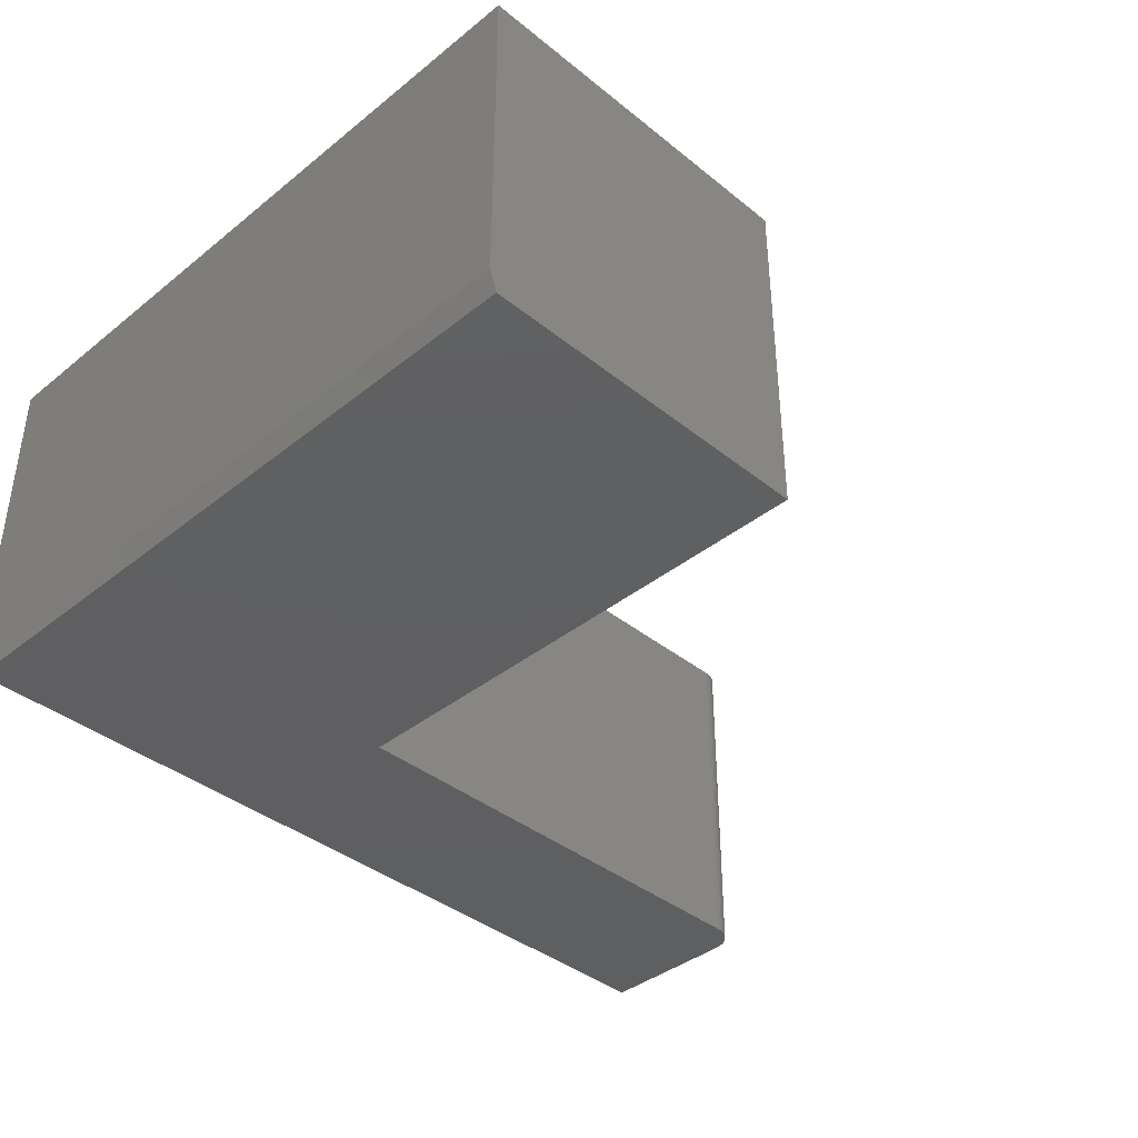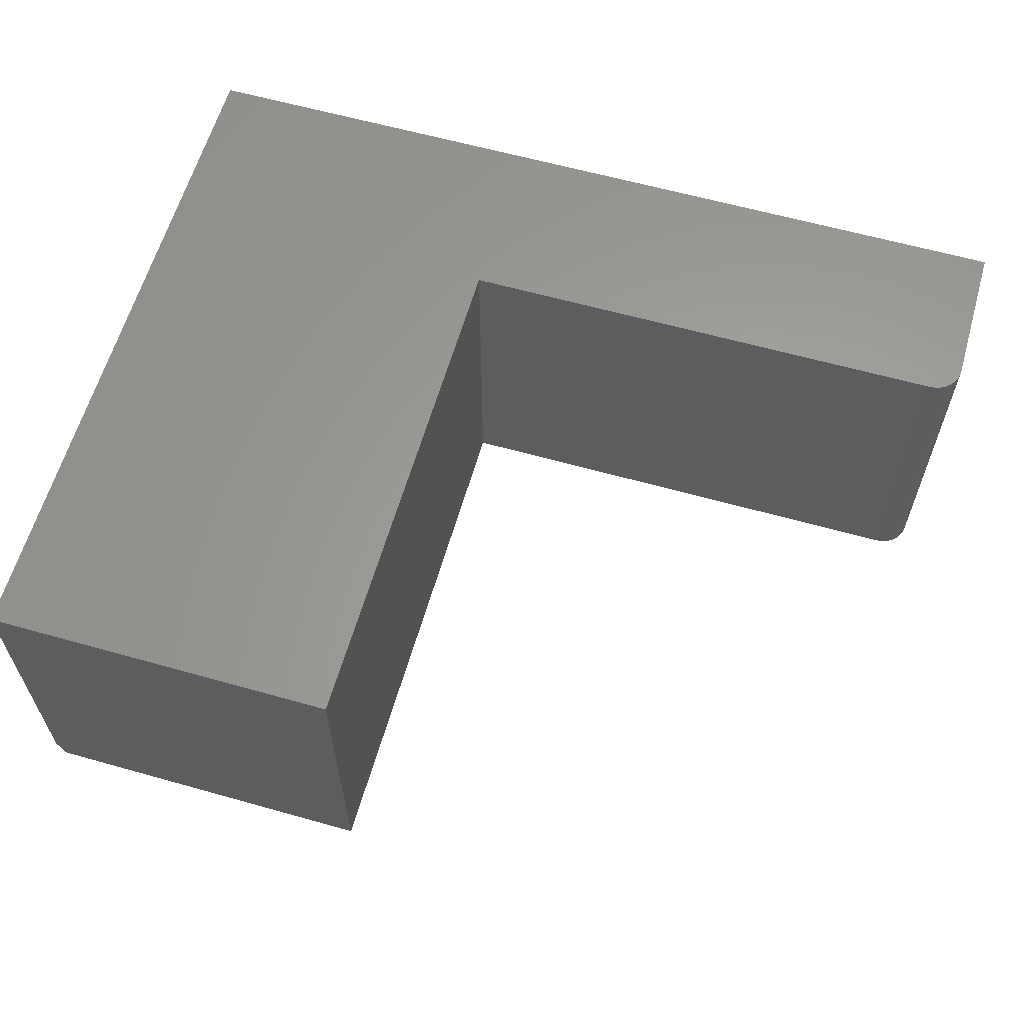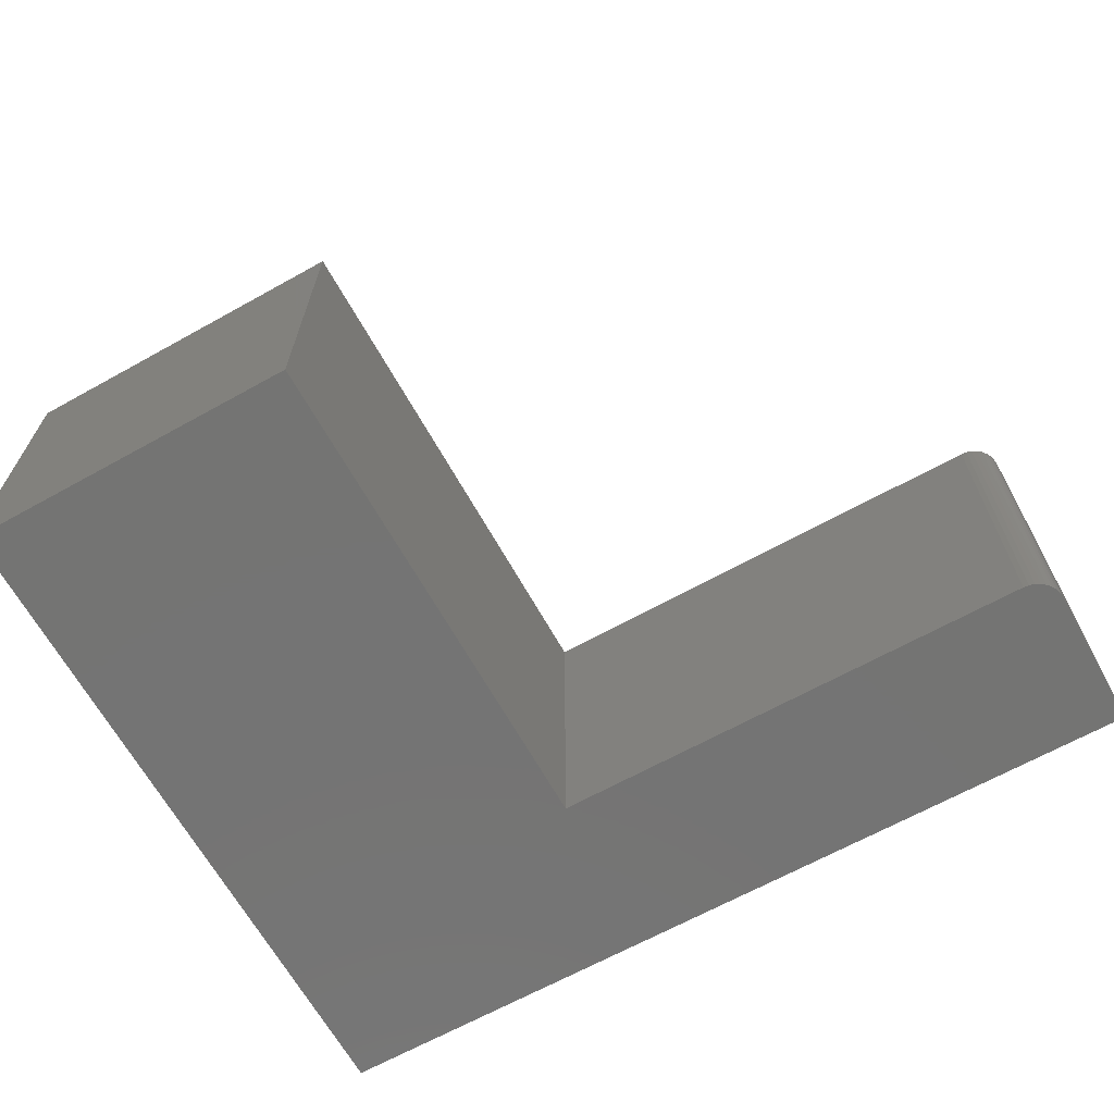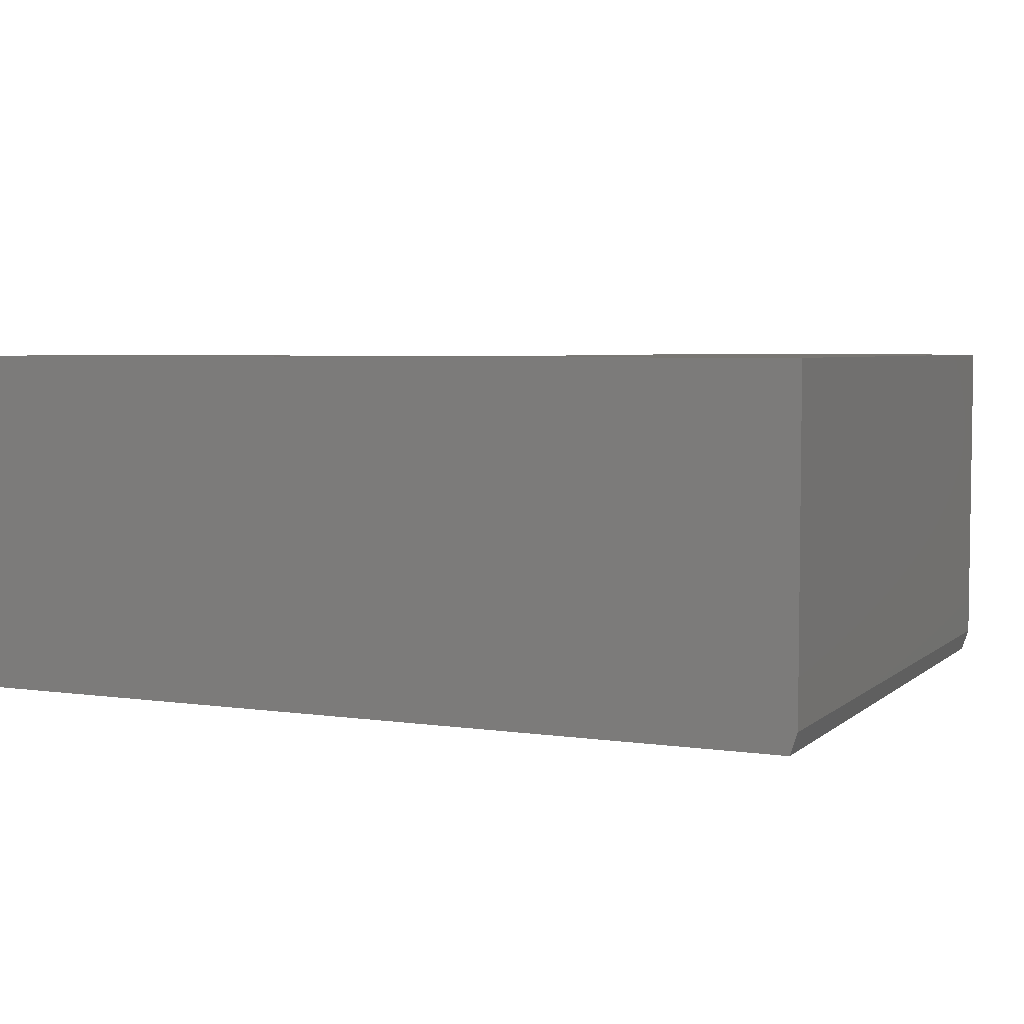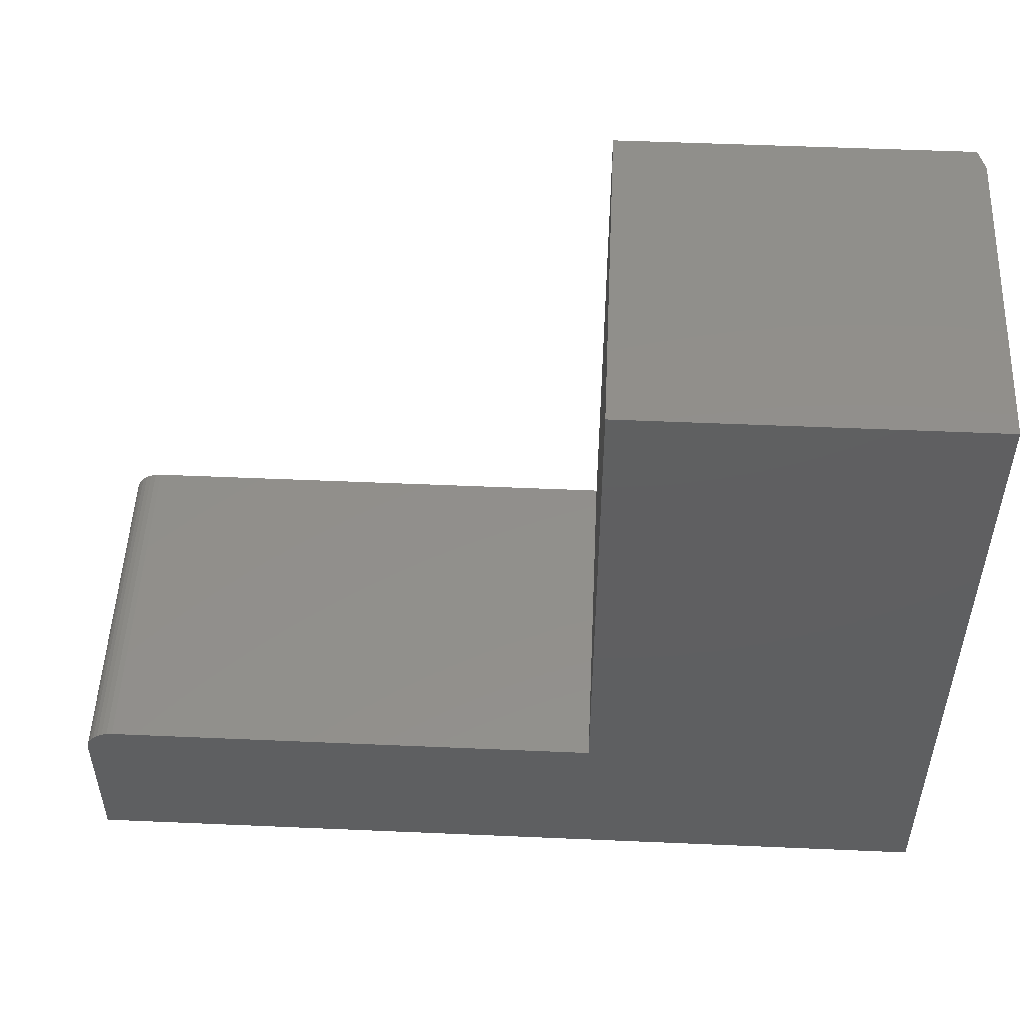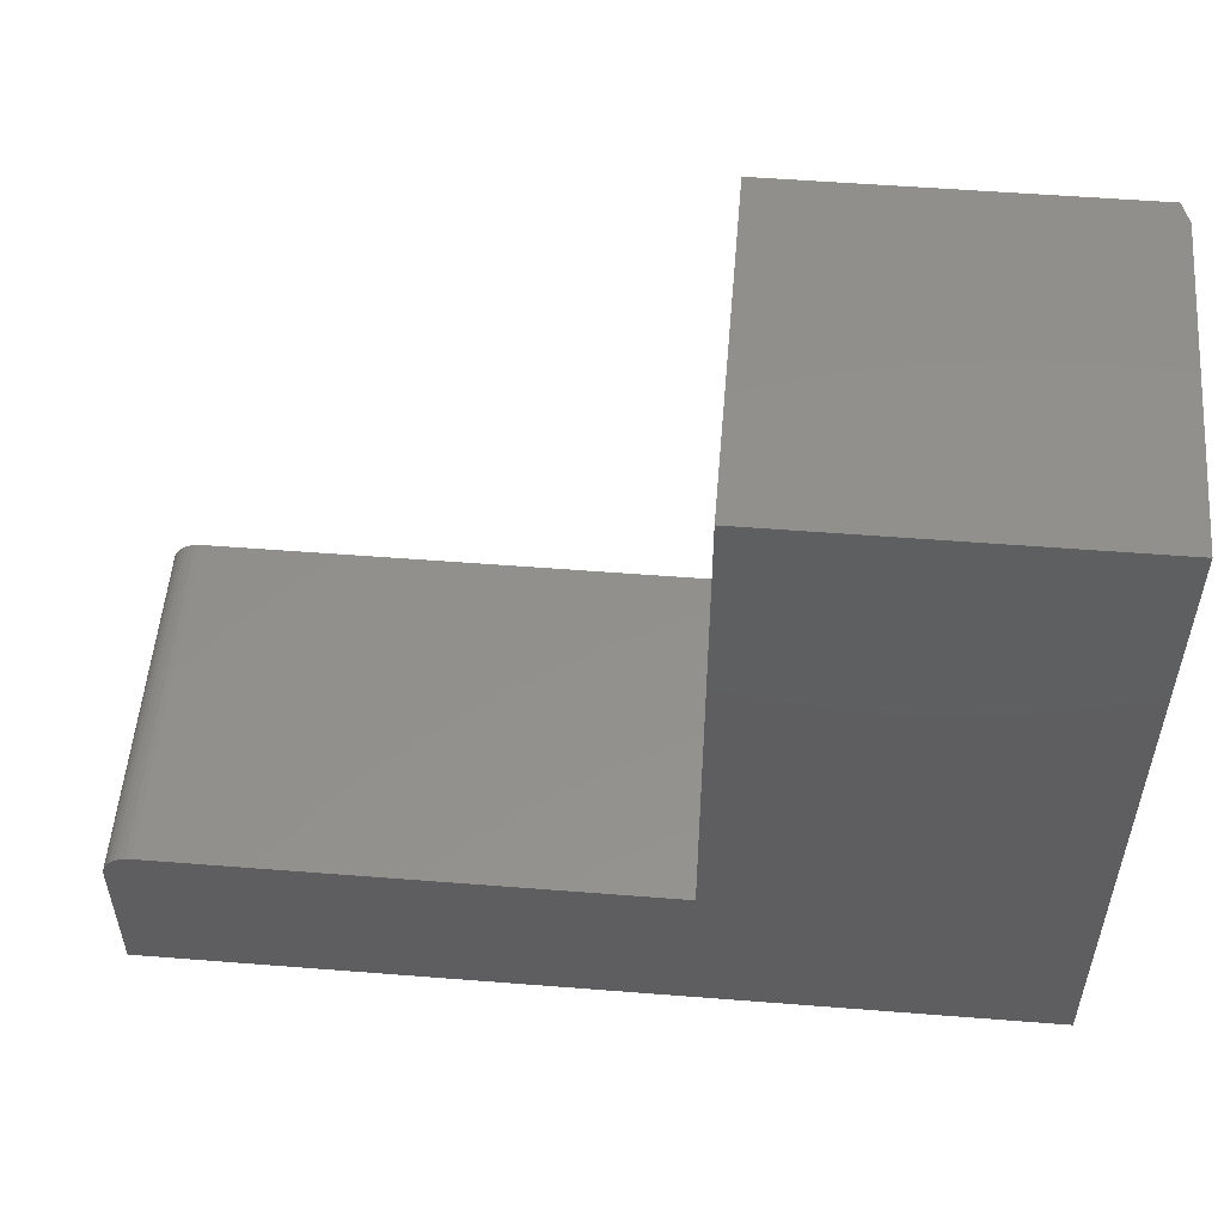
<metadata>
{"format":"stl","ext":"stl","renderer":"f3d","projection":"perspective","resolution":1024,"background":"white","views":[{"elev":-39.1,"azim":-45.1,"up":"+Y"},{"elev":61.6,"azim":16.0,"up":"+Y"},{"elev":-66.2,"azim":29.1,"up":"+Y"},{"elev":4.7,"azim":-155.3,"up":"+Y"},{"elev":51.4,"azim":-177.3,"up":"+Z"},{"elev":53.6,"azim":-175.2,"up":"+Z"}]}
</metadata>
<code>
# stl→obj: 30 verts, 56 faces
v 0.5312 -0.375 0.1875
v 0.5432 -0.375 0.1851
v 0.5373 -0.375 0.1869
v 0.5625 -0.375 0.1562
v -0.3672 -0.375 -4.784e-19
v 0.5625 -0.375 -5.741e-17
v 1.148e-17 -0.375 0.1875
v 4.592e-17 -0.375 0.75
v -0.3672 -0.375 0.75
v 0.5619 -0.375 0.1623
v 0.5601 -0.375 0.1682
v 0.5572 -0.375 0.1736
v 0.5533 -0.375 0.1783
v 0.5486 -0.375 0.1822
v 0.5373 5.065e-17 0.1869
v 0.5432 5.097e-17 0.1851
v 0.5312 5.031e-17 0.1875
v 0.5625 5.204e-17 -5.741e-17
v -0.375 0 0
v 0.5625 5.204e-17 0.1562
v 1.148e-17 2.082e-17 0.1875
v 0.5486 5.127e-17 0.1822
v 0.5533 5.153e-17 0.1783
v 0.5572 5.175e-17 0.1736
v 0.5601 5.191e-17 0.1682
v 0.5619 5.201e-17 0.1623
v -0.375 2.549e-33 0.75
v 4.592e-17 2.082e-17 0.75
v -0.375 -0.3516 0.75
v -0.375 -0.3516 0
f 1 2 3
f 4 5 6
f 7 8 9
f 7 9 5
f 7 5 4
f 7 4 10
f 7 10 11
f 7 11 12
f 7 12 13
f 7 13 14
f 7 14 2
f 7 2 1
f 15 16 17
f 18 19 20
f 21 17 16
f 21 16 22
f 21 22 23
f 21 23 24
f 21 24 25
f 21 25 26
f 21 26 20
f 21 20 19
f 21 19 27
f 21 27 28
f 1 17 7
f 7 17 21
f 18 20 6
f 6 20 4
f 17 1 15
f 15 1 3
f 15 3 16
f 16 3 2
f 16 2 22
f 22 2 14
f 22 14 23
f 23 14 13
f 23 13 24
f 24 13 12
f 24 12 25
f 25 12 11
f 25 11 26
f 26 11 10
f 26 10 20
f 20 10 4
f 29 27 30
f 30 27 19
f 28 27 8
f 8 27 29
f 8 29 9
f 18 6 19
f 19 6 5
f 19 5 30
f 5 9 30
f 30 9 29
f 7 21 8
f 8 21 28

</code>
